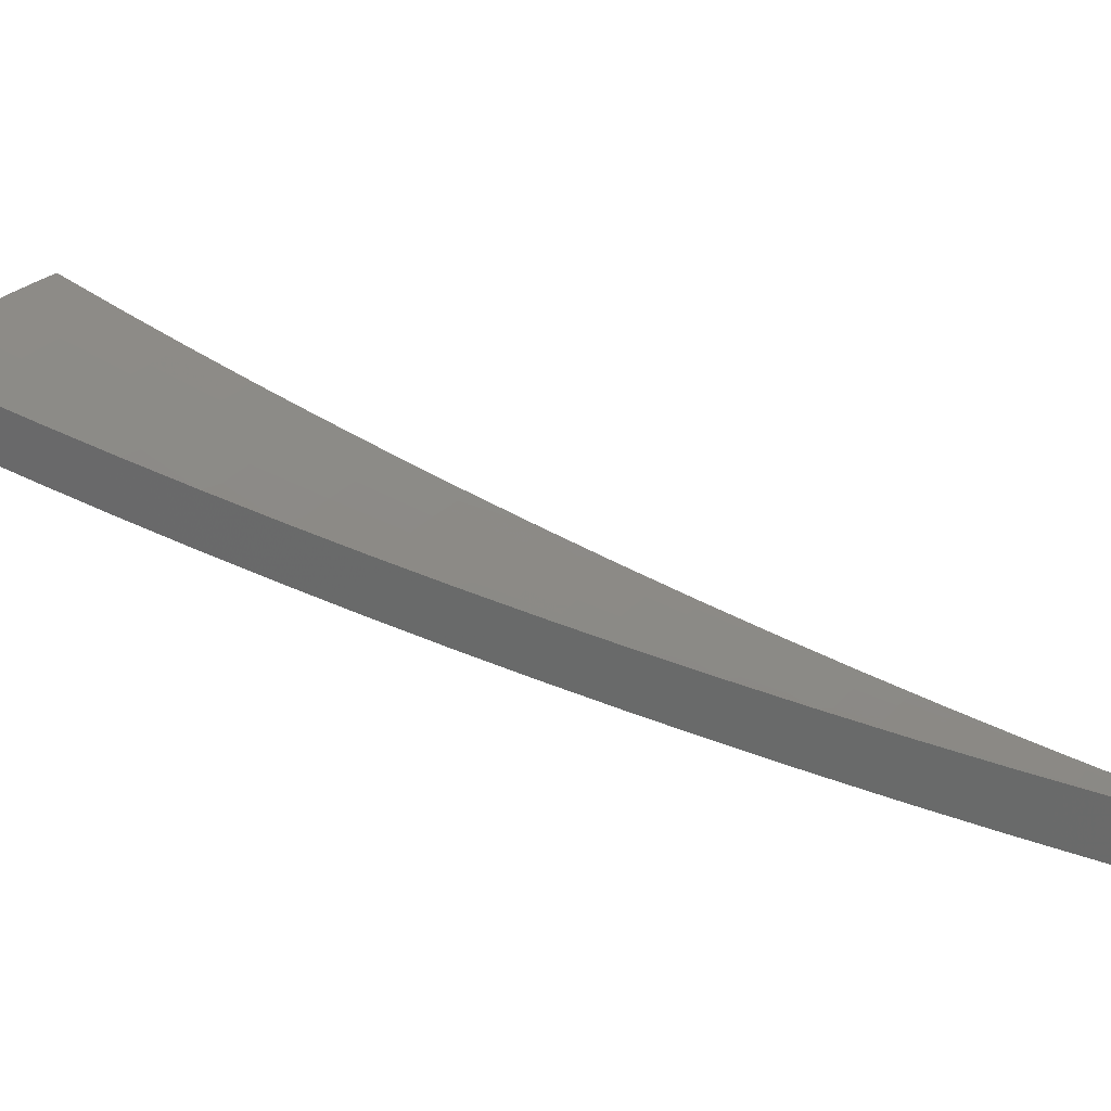
<metadata>
{"format":"stl","ext":"stl","renderer":"f3d","projection":"perspective","resolution":1024,"background":"white","views":[{"elev":27.8,"azim":-82.3,"up":"+Z"}]}
</metadata>
<code>
# stl→obj: 416 verts, 828 faces
v 0.9292 1.609 -11.26
v 0.9905 1.716 -11.23
v 0.8939 1.63 -11.26
v 0.9528 1.737 -11.23
v 0.9147 1.757 -11.23
v 0.8575 1.649 -11.26
v 0.8761 1.777 -11.23
v 0.8208 1.667 -11.26
v 0.8371 1.795 -11.23
v 0.7839 1.683 -11.26
v 0.7978 1.813 -11.23
v 0.7467 1.7 -11.26
v 0.758 1.83 -11.23
v 0.7094 1.715 -11.26
v 0.7179 1.846 -11.23
v 0.6719 1.729 -11.26
v 0.6356 1.746 -11.26
v 0.5936 1.631 -11.28
v 0.6774 1.861 -11.23
v 0.6262 1.612 -11.28
v 0.5515 1.515 -11.3
v 0.5806 1.494 -11.3
v 0.5094 1.4 -11.32
v 0.5352 1.377 -11.32
v 0.4672 1.284 -11.33
v 0.4898 1.26 -11.34
v 0.425 1.168 -11.35
v 0.4445 1.144 -11.35
v 0.3827 1.051 -11.36
v 0.3994 1.028 -11.37
v 0.3769 0.9698 -11.37
v 0.4217 1.019 -11.37
v 0.3979 0.9618 -11.37
v 0.4439 1.01 -11.37
v 0.4188 0.9532 -11.37
v 0.4659 1.001 -11.37
v 0.4397 0.9442 -11.37
v 0.4879 0.9906 -11.37
v 0.4604 0.9347 -11.37
v 0.5097 0.9801 -11.37
v 0.481 0.9248 -11.37
v 0.5313 0.969 -11.37
v 0.5014 0.9144 -11.37
v 0.5595 0.9691 -11.36
v 0.4976 0.8618 -11.38
v 0.4715 0.8598 -11.38
v 0.4416 0.8053 -11.38
v 0.4236 0.8145 -11.38
v 0.395 0.7595 -11.39
v 0.3781 0.7677 -11.39
v 0.3508 0.7122 -11.39
v 0.335 0.7194 -11.39
v 0.3089 0.6634 -11.4
v 0.2943 0.6697 -11.4
v 0.2695 0.6133 -11.4
v 0.256 0.6188 -11.4
v 0.2325 0.562 -11.41
v 0.2202 0.5667 -11.41
v 0.198 0.5095 -11.41
v 0.213 0.5852 -11.41
v 0.1704 0.4683 -11.41
v 0.3403 0.9351 -11.38
v 0.3544 0.9119 -11.38
v 0.3741 0.9044 -11.38
v 0.3938 0.8963 -11.38
v 0.4134 0.8879 -11.38
v 0.4329 0.879 -11.38
v 0.4523 0.8696 -11.38
v 0.3319 0.8542 -11.38
v 0.2979 0.8186 -11.39
v 0.3095 0.7965 -11.39
v 0.2871 0.7389 -11.39
v 0.3268 0.7899 -11.39
v 0.3031 0.7327 -11.39
v 0.344 0.7829 -11.39
v 0.3191 0.7262 -11.39
v 0.3611 0.7755 -11.39
v 0.2555 0.7019 -11.4
v 0.2648 0.6814 -11.4
v 0.2796 0.6757 -11.4
v 0.2425 0.624 -11.4
v 0.1279 0.3513 -11.42
v 0.1537 0.3955 -11.42
v 0.1758 0.4524 -11.41
v 0.209 0.5053 -11.41
v 0.2447 0.557 -11.41
v 0.2829 0.6075 -11.4
v 0.3235 0.6567 -11.4
v 0.3664 0.7046 -11.39
v 0.4118 0.7509 -11.39
v 0.4356 0.7544 -11.39
v 0.08527 0.2343 -11.42
v 0.1095 0.2819 -11.42
v 0.1316 0.3386 -11.42
v 0.1623 0.3922 -11.42
v 0.1856 0.4487 -11.41
v 0.1954 0.4447 -11.41
v 0.22 0.5008 -11.41
v 0.231 0.4961 -11.41
v 0.2569 0.5517 -11.41
v 0.269 0.5462 -11.41
v 0.2962 0.6014 -11.4
v 0.3095 0.595 -11.4
v 0.3379 0.6498 -11.4
v 0.3523 0.6424 -11.4
v 0.382 0.6966 -11.39
v 0.3735 0.6469 -11.4
v 0.04265 0.1172 -11.42
v 0.06558 0.1688 -11.42
v 0.08753 0.2253 -11.42
v 0.1156 0.2795 -11.42
v 0.1389 0.3358 -11.42
v 0.1462 0.3328 -11.42
v 0.1708 0.3887 -11.42
v 0.1793 0.385 -11.42
v 0.2051 0.4405 -11.41
v 0.2148 0.4361 -11.41
v 0.2419 0.4911 -11.41
v 0.2527 0.4859 -11.41
v 0.281 0.5404 -11.41
v 0.293 0.5343 -11.41
v 0.3226 0.5883 -11.4
v 0.3114 0.5393 -11.41
v -6.781e-16 -8.117e-32 -11.43
v 0.02181 0.05613 -11.42
v 0.04367 0.1124 -11.42
v 0.06924 0.1674 -11.42
v 0.09242 0.2234 -11.42
v 0.09728 0.2214 -11.42
v 0.1217 0.2771 -11.42
v 0.1278 0.2744 -11.42
v 0.1535 0.3297 -11.42
v 0.1607 0.3264 -11.42
v 0.1877 0.3812 -11.42
v 0.1961 0.3771 -11.42
v 0.2244 0.4314 -11.41
v 0.2339 0.4266 -11.41
v 0.2634 0.4804 -11.41
v 0.2492 0.4316 -11.41
v 0.1247 0.2159 -11.42
v 0.08725 0.1591 -11.42
v 0.06235 0.108 -11.42
v 0.0581 0.106 -11.42
v 0.02902 0.05292 -11.42
v 0.02784 0.05352 -11.42
v 0.1869 0.3238 -11.42
v 0.1457 0.2658 -11.42
v 0.1165 0.2124 -11.42
v 0.08369 0.1609 -11.42
v 0.05573 0.1072 -11.42
v 0.05335 0.1083 -11.42
v 0.02664 0.0541 -11.42
v 0.02545 0.05465 -11.42
v 0.2045 0.3729 -11.42
v 0.1751 0.3193 -11.42
v 0.1398 0.2688 -11.42
v 0.1117 0.2148 -11.42
v 0.1069 0.2171 -11.42
v 0.08011 0.1627 -11.42
v 0.07651 0.1643 -11.42
v 0.05095 0.1094 -11.42
v 0.04853 0.1105 -11.42
v 0.02424 0.05517 -11.42
v 0.02303 0.05566 -11.42
v 0.5914 1.079 -11.35
v 0.6213 1.076 -11.35
v 0.6516 1.188 -11.34
v 0.6831 1.183 -11.33
v 0.712 1.298 -11.32
v 0.7448 1.29 -11.32
v 0.7725 1.409 -11.3
v 0.8064 1.397 -11.3
v 0.8331 1.519 -11.28
v 0.8678 1.503 -11.28
v 0.7992 1.537 -11.28
v 0.765 1.553 -11.28
v 0.7306 1.569 -11.28
v 0.696 1.584 -11.28
v 0.6612 1.598 -11.28
v 0.741 1.425 -11.3
v 0.7093 1.44 -11.3
v 0.6774 1.455 -11.3
v 0.6453 1.469 -11.3
v 0.6131 1.482 -11.3
v 0.683 1.313 -11.32
v 0.6538 1.327 -11.32
v 0.6244 1.341 -11.32
v 0.5948 1.354 -11.32
v 0.565 1.366 -11.32
v 0.6251 1.202 -11.34
v 0.5983 1.215 -11.34
v 0.5714 1.227 -11.34
v 0.5443 1.239 -11.34
v 0.5171 1.25 -11.34
v 0.5673 1.091 -11.35
v 0.543 1.103 -11.35
v 0.5186 1.114 -11.35
v 0.494 1.124 -11.35
v 0.4693 1.134 -11.35
v 0.1679 0.3229 -11.42
v 0.4055 0.8233 -11.38
v 0.3872 0.8316 -11.38
v 0.3689 0.8396 -11.38
v 0.3504 0.8471 -11.38
v 0.1338 0.2717 -11.42
v 0.1021 0.2193 -11.42
v 0.07288 0.1659 -11.42
v 0.04611 0.1114 -11.42
v 0.6828 1.876 -11.32
v 0.6406 1.76 -11.35
v 0.5983 1.644 -11.37
v 0.5559 1.527 -11.39
v 0.5134 1.411 -11.41
v 0.4709 1.294 -11.42
v 0.4284 1.177 -11.44
v 0.3857 1.06 -11.45
v 0.343 0.9424 -11.47
v 0.3003 0.825 -11.48
v 0.2575 0.7074 -11.49
v 0.2147 0.5898 -11.5
v 0.1718 0.472 -11.5
v 0.1289 0.3541 -11.51
v 0.08594 0.2361 -11.51
v 0.04298 0.1181 -11.51
v -6.837e-16 -8.185e-32 -11.52
v 0.7236 1.861 -11.32
v 0.6772 1.743 -11.35
v 0.6312 1.624 -11.37
v 0.5852 1.506 -11.39
v 0.5394 1.388 -11.41
v 0.4936 1.27 -11.43
v 0.448 1.153 -11.44
v 0.4025 1.036 -11.46
v 0.3798 0.9775 -11.46
v 0.401 0.9693 -11.46
v 0.3771 0.9115 -11.47
v 0.3969 0.9034 -11.47
v 0.3718 0.8462 -11.47
v 0.3903 0.8382 -11.47
v 0.3639 0.7816 -11.48
v 0.3811 0.7737 -11.48
v 0.3535 0.7178 -11.48
v 0.3693 0.7101 -11.48
v 0.3406 0.6549 -11.49
v 0.355 0.6475 -11.49
v 0.3251 0.593 -11.49
v 0.3771 0.6531 -11.49
v 0.3144 0.5446 -11.5
v 0.715 1.728 -11.35
v 0.764 1.844 -11.32
v 0.7526 1.713 -11.35
v 0.804 1.827 -11.32
v 0.7901 1.697 -11.35
v 0.8437 1.809 -11.32
v 0.8273 1.68 -11.35
v 0.883 1.791 -11.32
v 0.8642 1.662 -11.35
v 0.9219 1.771 -11.32
v 0.9009 1.643 -11.35
v 0.9603 1.75 -11.32
v 0.9983 1.729 -11.32
v 0.9367 1.622 -11.35
v 0.875 1.516 -11.37
v 0.8397 1.531 -11.37
v 0.8131 1.408 -11.39
v 0.7786 1.42 -11.39
v 0.7512 1.301 -11.41
v 0.7176 1.309 -11.41
v 0.6891 1.194 -11.42
v 0.6567 1.198 -11.43
v 0.6269 1.086 -11.44
v 0.5961 1.087 -11.44
v 0.5646 0.9779 -11.45
v 0.5355 0.9766 -11.46
v 0.5053 0.9216 -11.46
v 0.5137 0.9878 -11.46
v 0.4847 0.9321 -11.46
v 0.4917 0.9984 -11.46
v 0.464 0.9421 -11.46
v 0.4696 1.009 -11.46
v 0.4431 0.9517 -11.46
v 0.4474 1.018 -11.46
v 0.4221 0.9607 -11.46
v 0.425 1.027 -11.46
v 0.5022 0.8698 -11.47
v 0.4752 0.8666 -11.47
v 0.4558 0.8765 -11.47
v 0.4363 0.8859 -11.47
v 0.4167 0.8949 -11.47
v 0.4451 0.8117 -11.47
v 0.4397 0.7616 -11.48
v 0.415 0.7569 -11.48
v 0.385 0.7021 -11.48
v 0.3981 0.7655 -11.48
v 0.2517 0.4359 -11.5
v 0.2655 0.4842 -11.5
v 0.2953 0.5385 -11.5
v 0.3119 0.5997 -11.49
v 0.326 0.6619 -11.49
v 0.3376 0.7251 -11.48
v 0.3467 0.789 -11.48
v 0.3532 0.8538 -11.47
v 0.3572 0.9191 -11.47
v 0.1888 0.3271 -11.51
v 0.2061 0.3758 -11.51
v 0.2357 0.4299 -11.5
v 0.2547 0.4897 -11.5
v 0.2833 0.5447 -11.5
v 0.2711 0.5505 -11.5
v 0.2986 0.6062 -11.49
v 0.2851 0.6123 -11.49
v 0.3113 0.6686 -11.49
v 0.2966 0.675 -11.49
v 0.3216 0.732 -11.48
v 0.3055 0.7385 -11.48
v 0.3293 0.7961 -11.48
v 0.3119 0.8028 -11.48
v 0.3345 0.8609 -11.47
v 0.126 0.2182 -11.51
v 0.1469 0.2679 -11.51
v 0.1764 0.3218 -11.51
v 0.1977 0.3801 -11.51
v 0.2261 0.4348 -11.5
v 0.2165 0.4395 -11.5
v 0.2438 0.495 -11.5
v 0.2328 0.5 -11.5
v 0.2589 0.5561 -11.5
v 0.2467 0.5614 -11.5
v 0.2716 0.6182 -11.49
v 0.258 0.6237 -11.49
v 0.2818 0.6811 -11.49
v 0.2669 0.6868 -11.49
v 0.2894 0.7447 -11.48
v 0.063 0.1091 -11.51
v 0.08793 0.1604 -11.51
v 0.1174 0.2141 -11.51
v 0.1409 0.2709 -11.51
v 0.1693 0.3254 -11.51
v 0.162 0.3289 -11.51
v 0.1892 0.3842 -11.51
v 0.1807 0.3881 -11.51
v 0.2067 0.444 -11.5
v 0.1969 0.4482 -11.5
v 0.2218 0.5048 -11.5
v 0.2107 0.5093 -11.5
v 0.2343 0.5664 -11.5
v 0.2219 0.5712 -11.5
v 0.2444 0.6289 -11.49
v 0.02925 0.05334 -11.51
v 0.05856 0.1068 -11.51
v 0.08435 0.1622 -11.51
v 0.1126 0.2165 -11.51
v 0.1078 0.2188 -11.51
v 0.1349 0.2738 -11.51
v 0.1288 0.2766 -11.51
v 0.1547 0.3323 -11.51
v 0.1474 0.3355 -11.51
v 0.1721 0.3918 -11.51
v 0.1635 0.3953 -11.51
v 0.1871 0.4522 -11.5
v 0.1772 0.456 -11.5
v 0.1996 0.5135 -11.5
v 0.0661 0.1701 -11.51
v 0.04401 0.1133 -11.51
v 0.02198 0.05657 -11.51
v 0.02321 0.0561 -11.51
v 0.1104 0.2841 -11.51
v 0.08822 0.227 -11.51
v 0.06978 0.1687 -11.51
v 0.04647 0.1123 -11.51
v 0.04892 0.1113 -11.51
v 0.02443 0.0556 -11.51
v 0.02565 0.05508 -11.51
v 0.1549 0.3986 -11.51
v 0.1326 0.3413 -11.51
v 0.1166 0.2817 -11.51
v 0.09315 0.2252 -11.51
v 0.09805 0.2232 -11.51
v 0.07346 0.1672 -11.51
v 0.07711 0.1656 -11.51
v 0.05135 0.1103 -11.51
v 0.05377 0.1092 -11.51
v 0.02685 0.05452 -11.51
v 0.02805 0.05394 -11.51
v 0.6664 1.611 -11.37
v 0.7015 1.596 -11.37
v 0.7364 1.581 -11.37
v 0.771 1.566 -11.37
v 0.8055 1.549 -11.37
v 0.6179 1.494 -11.39
v 0.6504 1.48 -11.39
v 0.6828 1.466 -11.39
v 0.7149 1.452 -11.39
v 0.7469 1.436 -11.39
v 0.5695 1.377 -11.41
v 0.5995 1.364 -11.41
v 0.6293 1.351 -11.41
v 0.6589 1.338 -11.41
v 0.6884 1.324 -11.41
v 0.5212 1.26 -11.43
v 0.5486 1.249 -11.43
v 0.5759 1.237 -11.43
v 0.6031 1.224 -11.43
v 0.63 1.211 -11.43
v 0.473 1.143 -11.44
v 0.4979 1.133 -11.44
v 0.5227 1.123 -11.44
v 0.5473 1.111 -11.44
v 0.5718 1.099 -11.44
v 0.14 0.3385 -11.51
v 0.1227 0.2792 -11.51
v 0.1029 0.221 -11.51
v 0.4087 0.8298 -11.47
v 0.4269 0.8209 -11.47
v 0.08074 0.1639 -11.51
v 0.05617 0.108 -11.51
f 1 2 3
f 3 2 4
f 3 4 5
f 3 5 6
f 6 5 7
f 6 7 8
f 8 7 9
f 8 9 10
f 10 9 11
f 10 11 12
f 12 11 13
f 12 13 14
f 14 13 15
f 14 15 16
f 16 15 17
f 16 17 18
f 15 19 17
f 16 18 20
f 20 18 21
f 20 21 22
f 22 21 23
f 22 23 24
f 24 23 25
f 24 25 26
f 26 25 27
f 26 27 28
f 28 27 29
f 28 29 30
f 30 29 31
f 30 31 32
f 32 31 33
f 32 33 34
f 34 33 35
f 34 35 36
f 36 35 37
f 36 37 38
f 38 37 39
f 38 39 40
f 40 39 41
f 40 41 42
f 42 41 43
f 42 43 44
f 44 43 45
f 45 43 46
f 45 46 47
f 47 46 48
f 47 48 49
f 49 48 50
f 49 50 51
f 51 50 52
f 51 52 53
f 53 52 54
f 53 54 55
f 55 54 56
f 55 56 57
f 57 56 58
f 57 58 59
f 59 58 60
f 59 60 61
f 29 62 31
f 31 62 63
f 31 63 33
f 33 63 64
f 33 64 35
f 35 64 65
f 35 65 37
f 37 65 66
f 37 66 39
f 39 66 67
f 39 67 41
f 41 67 68
f 41 68 43
f 43 68 46
f 63 62 69
f 69 62 70
f 69 70 71
f 71 70 72
f 71 72 73
f 73 72 74
f 73 74 75
f 75 74 76
f 75 76 77
f 77 76 52
f 77 52 50
f 70 78 72
f 72 78 79
f 72 79 74
f 74 79 80
f 74 80 76
f 76 80 54
f 76 54 52
f 79 78 81
f 81 78 60
f 81 60 58
f 82 83 61
f 61 83 84
f 61 84 59
f 59 84 85
f 59 85 57
f 57 85 86
f 57 86 55
f 55 86 87
f 55 87 53
f 53 87 88
f 53 88 51
f 51 88 89
f 51 89 49
f 49 89 90
f 49 90 47
f 47 90 91
f 47 91 45
f 92 93 82
f 82 93 94
f 82 94 83
f 83 94 95
f 83 95 96
f 96 95 97
f 96 97 98
f 98 97 99
f 98 99 100
f 100 99 101
f 100 101 102
f 102 101 103
f 102 103 104
f 104 103 105
f 104 105 106
f 106 105 107
f 106 107 91
f 108 109 92
f 92 109 110
f 92 110 93
f 93 110 111
f 93 111 112
f 112 111 113
f 112 113 114
f 114 113 115
f 114 115 116
f 116 115 117
f 116 117 118
f 118 117 119
f 118 119 120
f 120 119 121
f 120 121 122
f 122 121 123
f 122 123 107
f 124 125 108
f 108 125 126
f 108 126 109
f 109 126 127
f 109 127 128
f 128 127 129
f 128 129 130
f 130 129 131
f 130 131 132
f 132 131 133
f 132 133 134
f 134 133 135
f 134 135 136
f 136 135 137
f 136 137 138
f 138 137 139
f 138 139 123
f 140 141 142
f 142 141 143
f 142 143 144
f 144 143 145
f 144 145 124
f 146 147 140
f 140 147 148
f 140 148 141
f 141 148 149
f 141 149 150
f 150 149 151
f 150 151 152
f 152 151 153
f 152 153 124
f 139 154 146
f 146 154 155
f 146 155 147
f 147 155 156
f 147 156 157
f 157 156 158
f 157 158 159
f 159 158 160
f 159 160 161
f 161 160 162
f 161 162 163
f 163 162 164
f 163 164 124
f 42 44 165
f 165 44 166
f 165 166 167
f 167 166 168
f 167 168 169
f 169 168 170
f 169 170 171
f 171 170 172
f 171 172 173
f 173 172 174
f 173 174 3
f 3 174 1
f 125 124 164
f 163 124 153
f 152 124 145
f 173 3 175
f 175 3 6
f 175 6 176
f 176 6 8
f 176 8 177
f 177 8 10
f 177 10 178
f 178 10 12
f 178 12 179
f 179 12 14
f 179 14 20
f 20 14 16
f 171 173 180
f 180 173 175
f 180 175 181
f 181 175 176
f 181 176 182
f 182 176 177
f 182 177 183
f 183 177 178
f 183 178 184
f 184 178 179
f 184 179 22
f 22 179 20
f 169 171 185
f 185 171 180
f 185 180 186
f 186 180 181
f 186 181 187
f 187 181 182
f 187 182 188
f 188 182 183
f 188 183 189
f 189 183 184
f 189 184 24
f 24 184 22
f 167 169 190
f 190 169 185
f 190 185 191
f 191 185 186
f 191 186 192
f 192 186 187
f 192 187 193
f 193 187 188
f 193 188 194
f 194 188 189
f 194 189 26
f 26 189 24
f 40 42 165
f 165 167 195
f 195 167 190
f 195 190 196
f 196 190 191
f 196 191 197
f 197 191 192
f 197 192 198
f 198 192 193
f 198 193 199
f 199 193 194
f 199 194 28
f 28 194 26
f 48 46 68
f 106 91 90
f 122 107 105
f 104 106 89
f 89 106 90
f 138 123 121
f 120 122 103
f 103 122 105
f 154 139 137
f 136 138 119
f 119 138 121
f 137 135 154
f 154 135 200
f 154 200 155
f 155 200 156
f 149 148 157
f 157 148 147
f 124 142 144
f 145 143 150
f 150 143 141
f 38 40 195
f 195 40 165
f 38 195 196
f 48 68 201
f 201 68 67
f 201 67 202
f 202 67 66
f 202 66 203
f 203 66 65
f 203 65 204
f 204 65 64
f 204 64 69
f 69 64 63
f 102 104 88
f 88 104 89
f 118 120 101
f 101 120 103
f 134 136 117
f 117 136 119
f 135 133 200
f 200 133 205
f 200 205 156
f 156 205 158
f 151 149 159
f 159 149 157
f 152 145 150
f 36 38 196
f 36 196 197
f 77 50 201
f 201 50 48
f 77 201 202
f 100 102 87
f 87 102 88
f 116 118 99
f 99 118 101
f 132 134 115
f 115 134 117
f 133 131 205
f 205 131 206
f 205 206 158
f 158 206 160
f 153 151 161
f 161 151 159
f 34 36 197
f 34 197 198
f 75 77 202
f 75 202 203
f 98 100 86
f 86 100 87
f 114 116 97
f 97 116 99
f 130 132 113
f 113 132 115
f 131 129 206
f 206 129 207
f 206 207 160
f 160 207 162
f 163 153 161
f 32 34 198
f 32 198 199
f 73 75 203
f 73 203 204
f 56 54 80
f 96 98 85
f 85 98 86
f 112 114 95
f 95 114 97
f 128 130 111
f 111 130 113
f 129 127 207
f 207 127 208
f 207 208 162
f 162 208 164
f 30 32 199
f 30 199 28
f 71 73 204
f 71 204 69
f 79 81 80
f 80 81 56
f 81 58 56
f 83 96 84
f 84 96 85
f 93 112 94
f 94 112 95
f 109 128 110
f 110 128 111
f 125 164 208
f 125 208 126
f 126 208 127
f 19 209 17
f 17 209 18
f 18 209 21
f 21 209 210
f 21 210 23
f 23 210 211
f 23 211 25
f 25 211 212
f 25 212 27
f 27 212 213
f 27 213 29
f 29 213 214
f 29 214 62
f 62 214 215
f 62 215 70
f 70 215 216
f 70 216 78
f 78 216 217
f 78 217 60
f 60 217 218
f 60 218 219
f 60 219 61
f 61 219 220
f 61 220 82
f 82 220 221
f 82 221 92
f 92 221 222
f 92 222 223
f 92 223 108
f 108 223 224
f 108 224 124
f 124 224 225
f 209 226 210
f 210 226 227
f 210 227 211
f 211 227 228
f 211 228 212
f 212 228 229
f 212 229 213
f 213 229 230
f 213 230 214
f 214 230 231
f 214 231 215
f 215 231 232
f 215 232 216
f 216 232 233
f 216 233 234
f 234 233 235
f 234 235 236
f 236 235 237
f 236 237 238
f 238 237 239
f 238 239 240
f 240 239 241
f 240 241 242
f 242 241 243
f 242 243 244
f 244 243 245
f 244 245 246
f 246 245 247
f 246 247 248
f 227 226 249
f 249 226 250
f 249 250 251
f 251 250 252
f 251 252 253
f 253 252 254
f 253 254 255
f 255 254 256
f 255 256 257
f 257 256 258
f 257 258 259
f 259 258 260
f 259 260 261
f 261 262 259
f 259 262 263
f 259 263 264
f 264 263 265
f 264 265 266
f 266 265 267
f 266 267 268
f 268 267 269
f 268 269 270
f 270 269 271
f 270 271 272
f 272 271 273
f 272 273 274
f 274 273 275
f 274 275 276
f 276 275 277
f 276 277 278
f 278 277 279
f 278 279 280
f 280 279 281
f 280 281 282
f 282 281 283
f 282 283 284
f 284 283 235
f 284 235 233
f 273 285 275
f 275 285 286
f 275 286 277
f 277 286 287
f 277 287 279
f 279 287 288
f 279 288 281
f 281 288 289
f 281 289 283
f 283 289 237
f 283 237 235
f 286 285 290
f 290 285 291
f 290 291 292
f 292 291 293
f 292 293 294
f 294 293 243
f 294 243 241
f 291 247 293
f 293 247 245
f 293 245 243
f 295 296 248
f 248 296 297
f 248 297 246
f 246 297 298
f 246 298 244
f 244 298 299
f 244 299 242
f 242 299 300
f 242 300 240
f 240 300 301
f 240 301 238
f 238 301 302
f 238 302 236
f 236 302 303
f 236 303 234
f 234 303 217
f 234 217 216
f 304 305 295
f 295 305 306
f 295 306 296
f 296 306 307
f 296 307 308
f 308 307 309
f 308 309 310
f 310 309 311
f 310 311 312
f 312 311 313
f 312 313 314
f 314 313 315
f 314 315 316
f 316 315 317
f 316 317 318
f 318 317 218
f 318 218 217
f 319 320 304
f 304 320 321
f 304 321 305
f 305 321 322
f 305 322 323
f 323 322 324
f 323 324 325
f 325 324 326
f 325 326 327
f 327 326 328
f 327 328 329
f 329 328 330
f 329 330 331
f 331 330 332
f 331 332 333
f 333 332 219
f 333 219 218
f 334 335 319
f 319 335 336
f 319 336 320
f 320 336 337
f 320 337 338
f 338 337 339
f 338 339 340
f 340 339 341
f 340 341 342
f 342 341 343
f 342 343 344
f 344 343 345
f 344 345 346
f 346 345 347
f 346 347 348
f 348 347 220
f 348 220 219
f 225 349 334
f 334 349 350
f 334 350 335
f 335 350 351
f 335 351 352
f 352 351 353
f 352 353 354
f 354 353 355
f 354 355 356
f 356 355 357
f 356 357 358
f 358 357 359
f 358 359 360
f 360 359 361
f 360 361 362
f 362 361 221
f 362 221 220
f 223 363 224
f 224 363 364
f 224 364 365
f 365 364 366
f 365 366 225
f 222 367 223
f 223 367 368
f 223 368 363
f 363 368 369
f 363 369 370
f 370 369 371
f 370 371 372
f 372 371 373
f 372 373 225
f 221 374 222
f 222 374 375
f 222 375 367
f 367 375 376
f 367 376 377
f 377 376 378
f 377 378 379
f 379 378 380
f 379 380 381
f 381 380 382
f 381 382 383
f 383 382 384
f 383 384 225
f 349 225 384
f 383 225 373
f 372 225 366
f 228 227 385
f 385 227 249
f 385 249 386
f 386 249 251
f 386 251 387
f 387 251 253
f 387 253 388
f 388 253 255
f 388 255 389
f 389 255 257
f 389 257 264
f 264 257 259
f 229 228 390
f 390 228 385
f 390 385 391
f 391 385 386
f 391 386 392
f 392 386 387
f 392 387 393
f 393 387 388
f 393 388 394
f 394 388 389
f 394 389 266
f 266 389 264
f 230 229 395
f 395 229 390
f 395 390 396
f 396 390 391
f 396 391 397
f 397 391 392
f 397 392 398
f 398 392 393
f 398 393 399
f 399 393 394
f 399 394 268
f 268 394 266
f 231 230 400
f 400 230 395
f 400 395 401
f 401 395 396
f 401 396 402
f 402 396 397
f 402 397 403
f 403 397 398
f 403 398 404
f 404 398 399
f 404 399 270
f 270 399 268
f 284 233 232
f 232 231 405
f 405 231 400
f 405 400 406
f 406 400 401
f 406 401 407
f 407 401 402
f 407 402 408
f 408 402 403
f 408 403 409
f 409 403 404
f 409 404 272
f 272 404 270
f 318 217 303
f 333 218 317
f 316 318 302
f 302 318 303
f 348 219 332
f 331 333 315
f 315 333 317
f 362 220 347
f 346 348 330
f 330 348 332
f 374 221 361
f 360 362 345
f 345 362 347
f 361 359 374
f 374 359 410
f 374 410 375
f 375 410 376
f 369 368 377
f 377 368 367
f 225 224 365
f 366 364 370
f 370 364 363
f 282 284 405
f 405 284 232
f 282 405 406
f 314 316 301
f 301 316 302
f 329 331 313
f 313 331 315
f 344 346 328
f 328 346 330
f 358 360 343
f 343 360 345
f 359 357 410
f 410 357 411
f 410 411 376
f 376 411 378
f 371 369 379
f 379 369 377
f 372 366 370
f 280 282 406
f 280 406 407
f 239 237 289
f 312 314 300
f 300 314 301
f 327 329 311
f 311 329 313
f 342 344 326
f 326 344 328
f 356 358 341
f 341 358 343
f 357 355 411
f 411 355 412
f 411 412 378
f 378 412 380
f 373 371 381
f 381 371 379
f 278 280 407
f 278 407 408
f 239 289 413
f 413 289 288
f 413 288 414
f 414 288 287
f 414 287 290
f 290 287 286
f 310 312 299
f 299 312 300
f 325 327 309
f 309 327 311
f 340 342 324
f 324 342 326
f 354 356 339
f 339 356 341
f 355 353 412
f 412 353 415
f 412 415 380
f 380 415 382
f 383 373 381
f 276 278 408
f 276 408 409
f 294 241 413
f 413 241 239
f 294 413 414
f 308 310 298
f 298 310 299
f 323 325 307
f 307 325 309
f 338 340 322
f 322 340 324
f 352 354 337
f 337 354 339
f 353 351 415
f 415 351 416
f 415 416 382
f 382 416 384
f 274 276 409
f 274 409 272
f 292 294 414
f 292 414 290
f 296 308 297
f 297 308 298
f 305 323 306
f 306 323 307
f 320 338 321
f 321 338 322
f 335 352 336
f 336 352 337
f 349 384 416
f 349 416 350
f 350 416 351
f 2 1 261
f 261 1 174
f 261 174 172
f 261 172 262
f 262 172 170
f 262 170 263
f 263 170 168
f 263 168 265
f 265 168 166
f 265 166 267
f 267 166 44
f 267 44 269
f 269 44 45
f 269 45 271
f 271 45 91
f 271 91 273
f 273 91 107
f 273 107 285
f 285 107 123
f 285 123 291
f 291 123 247
f 247 123 139
f 247 139 248
f 248 139 146
f 248 146 295
f 295 146 140
f 295 140 304
f 304 140 319
f 319 140 142
f 319 142 334
f 334 142 124
f 334 124 225
f 261 260 2
f 2 260 4
f 4 260 258
f 4 258 5
f 5 258 256
f 5 256 7
f 7 256 254
f 7 254 9
f 9 254 252
f 9 252 11
f 11 252 250
f 11 250 13
f 13 250 226
f 13 226 15
f 15 226 209
f 15 209 19

</code>
